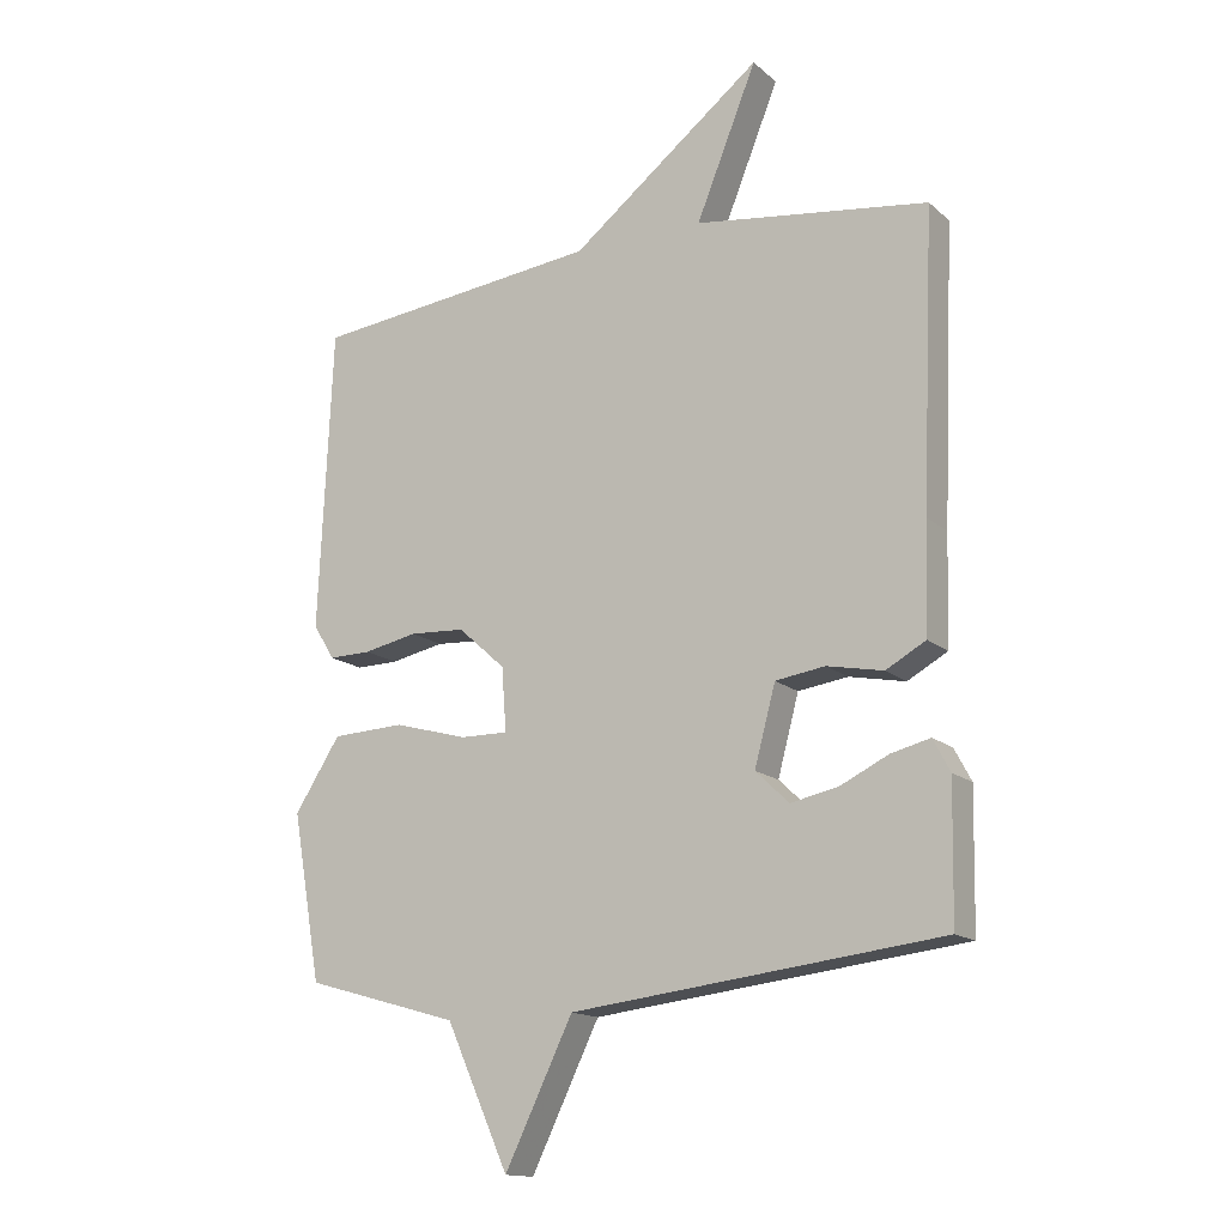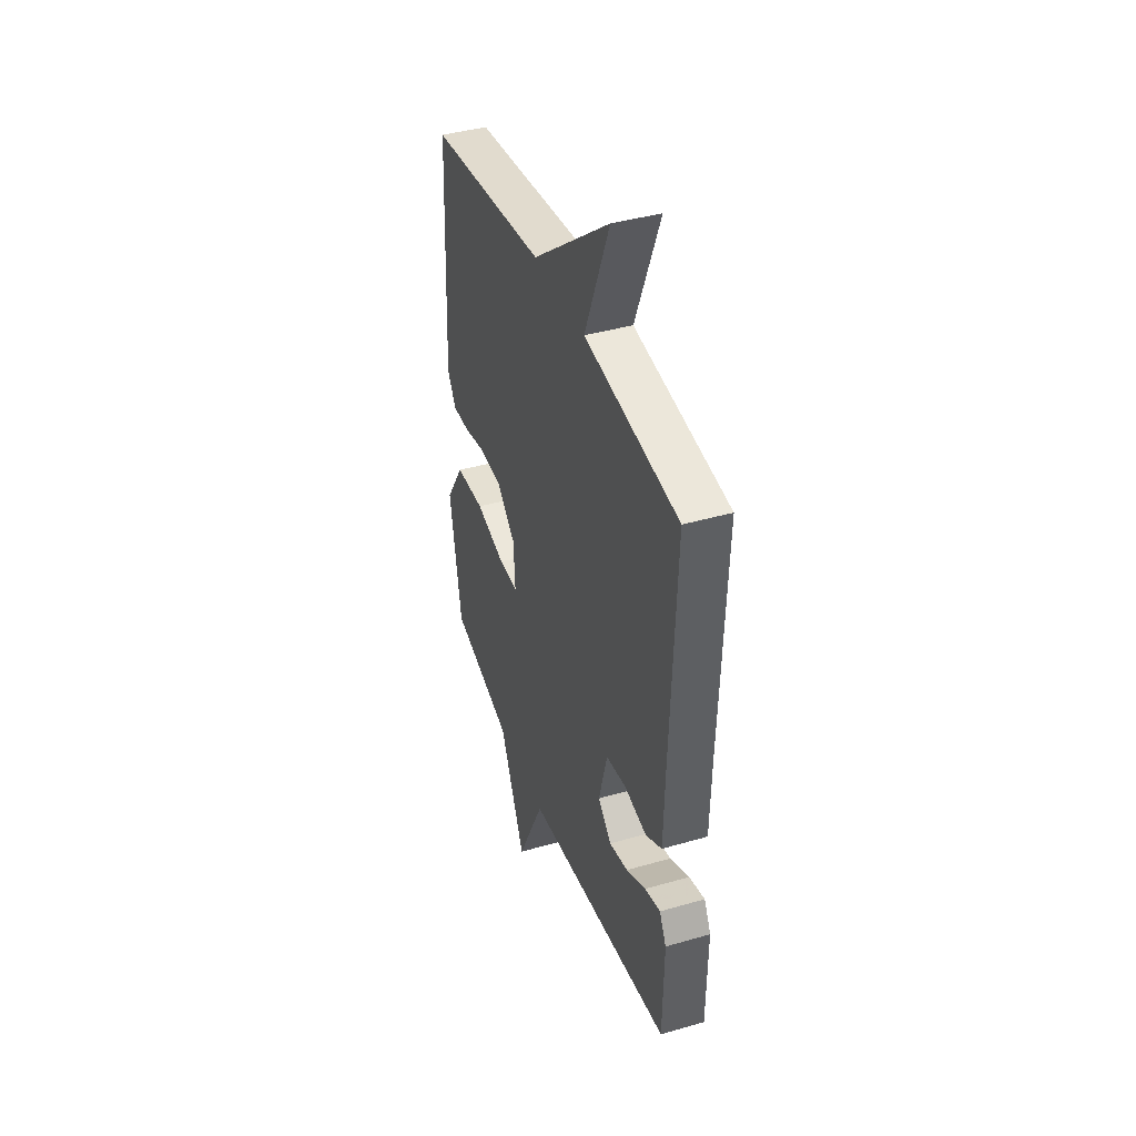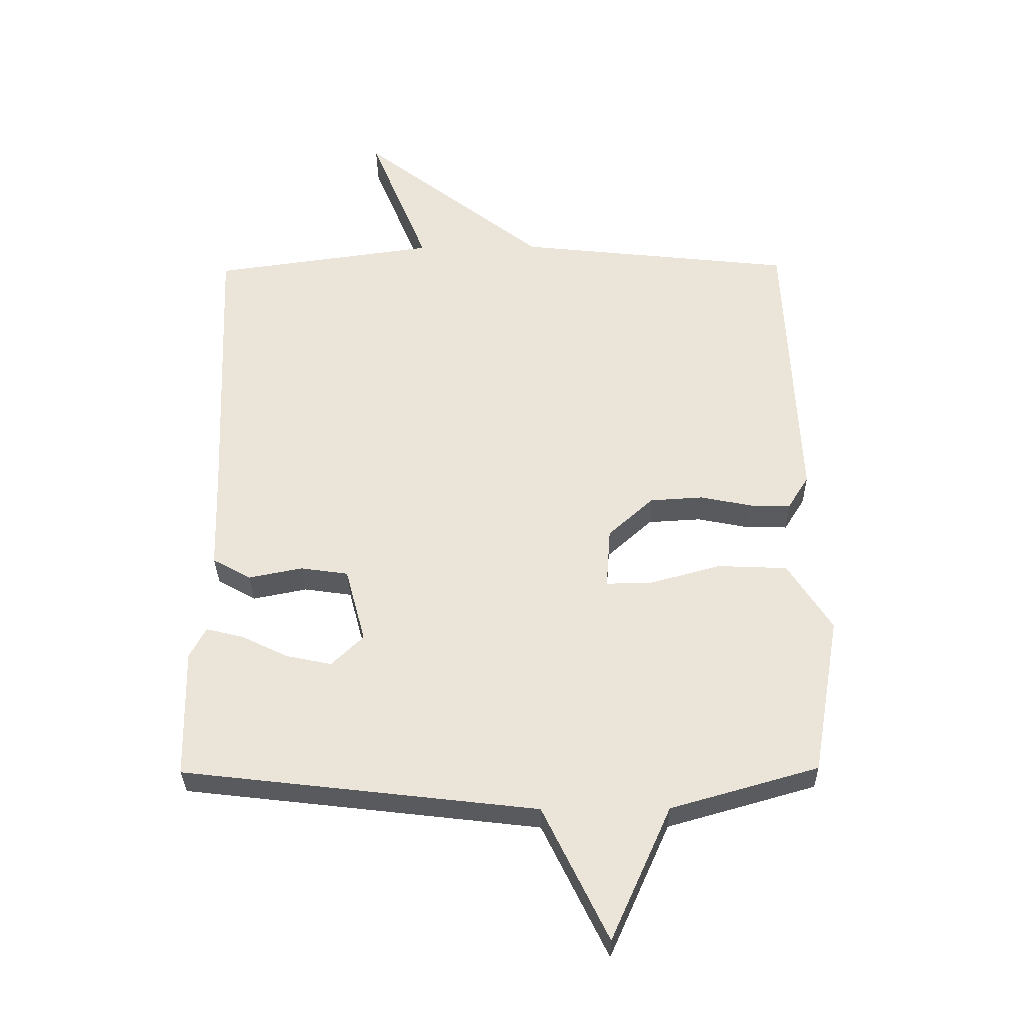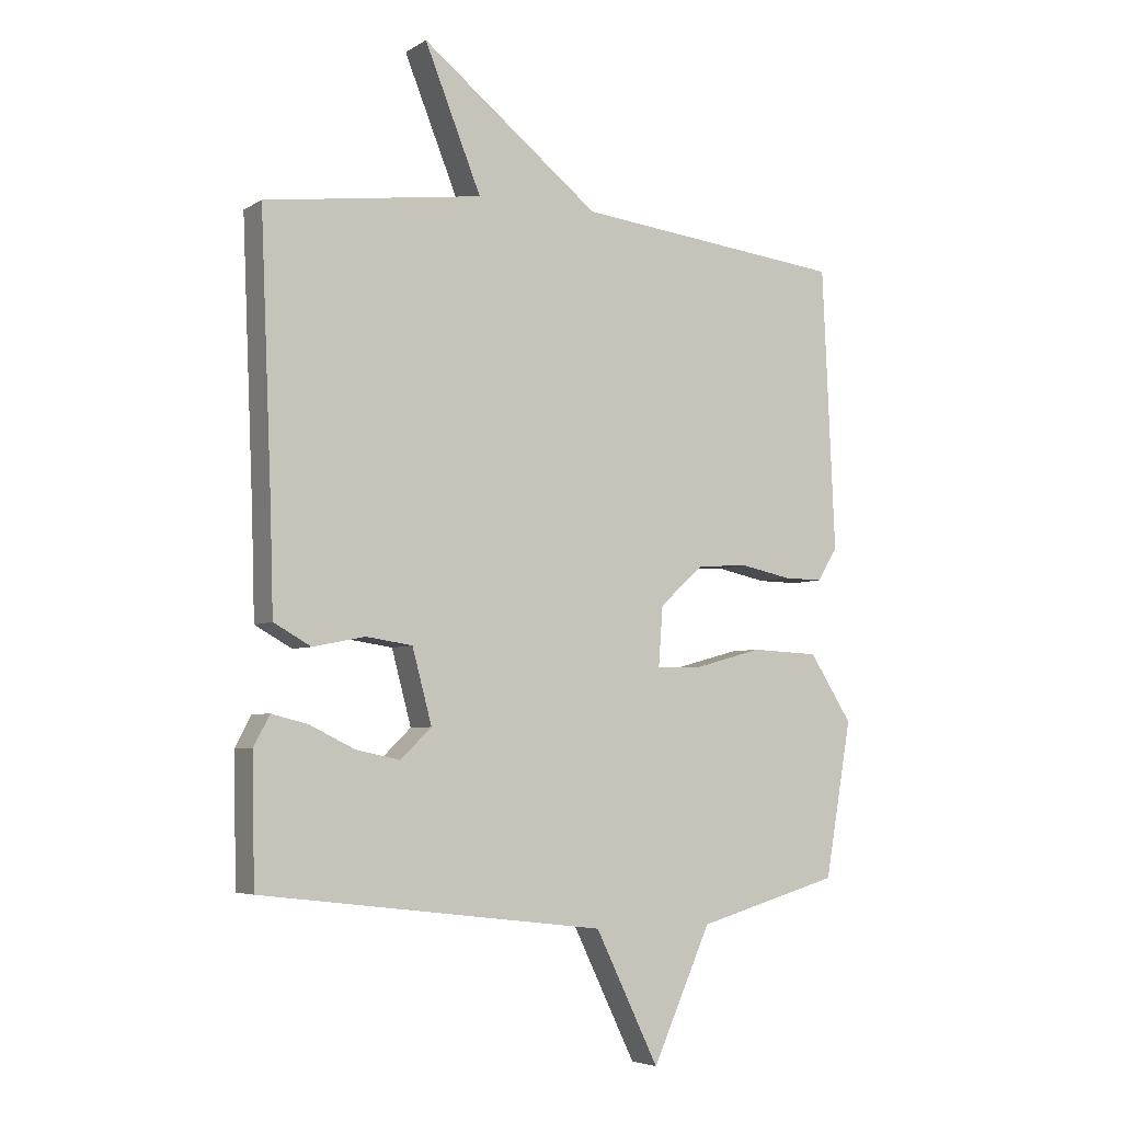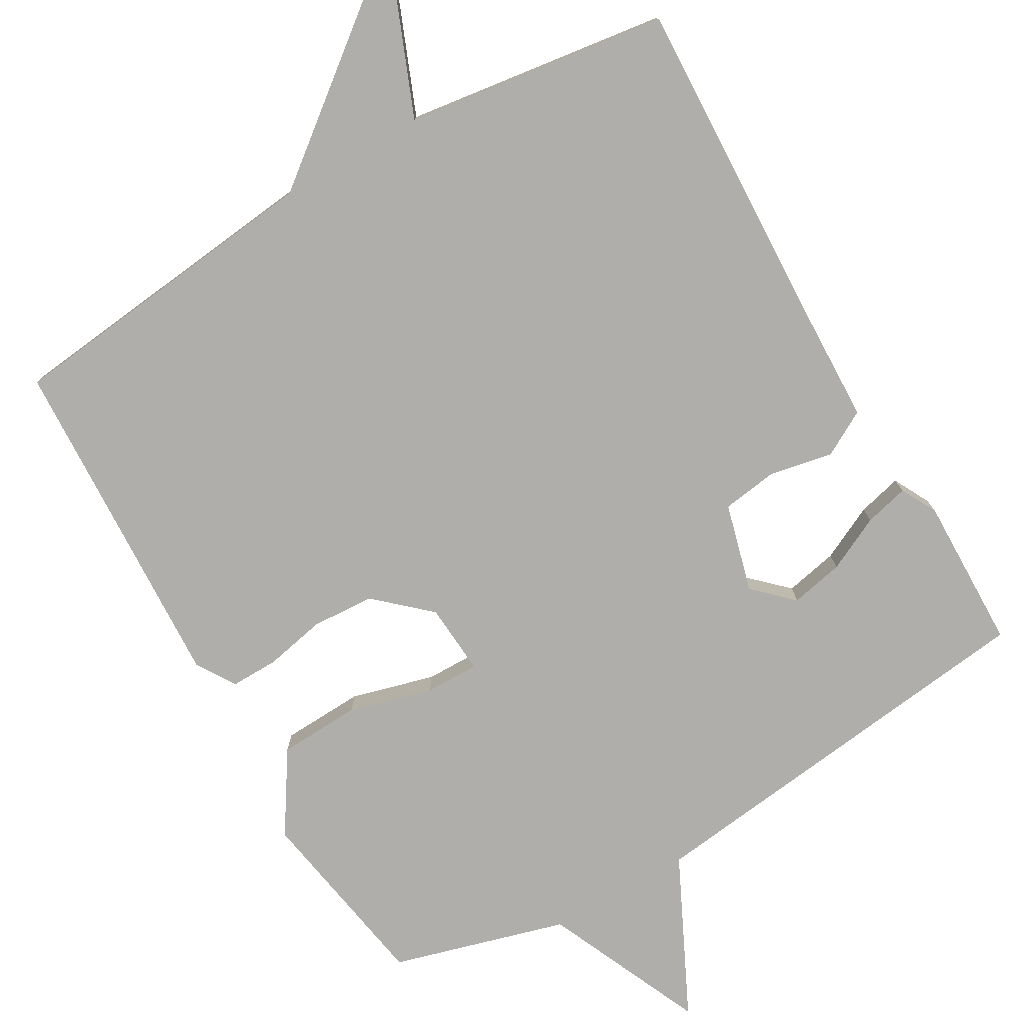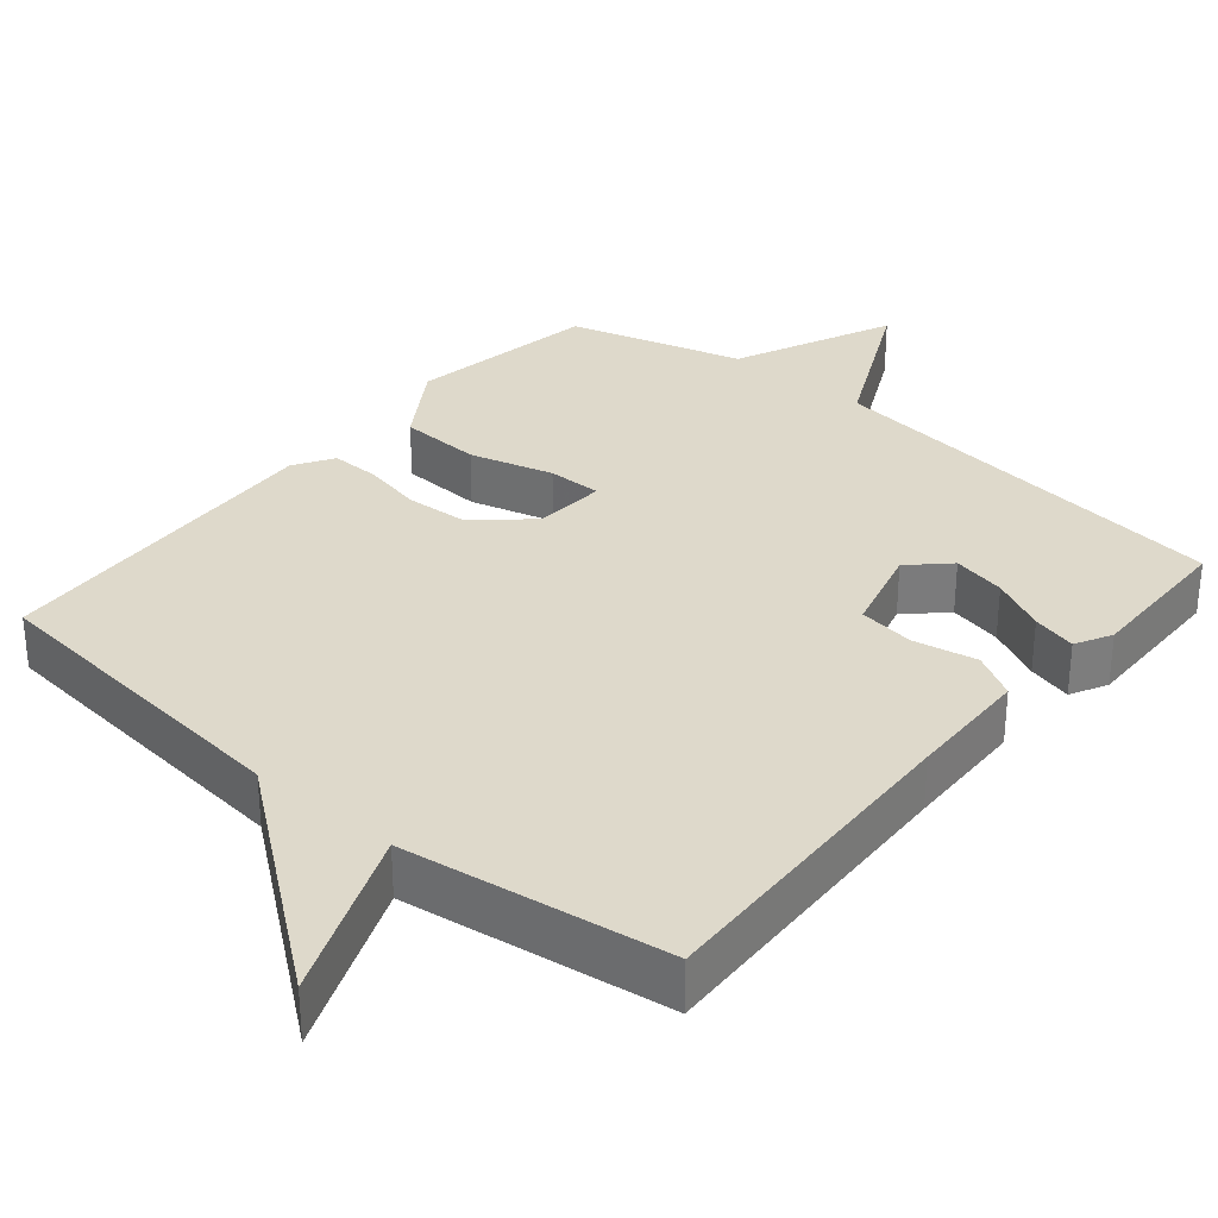
<metadata>
{"format":"obj","ext":"obj","renderer":"f3d","projection":"perspective","resolution":1024,"background":"white","views":[{"elev":-15.1,"azim":30.4,"up":"+Z"},{"elev":40.6,"azim":70.5,"up":"+Z"},{"elev":-32.1,"azim":-179.1,"up":"+Z"},{"elev":-5.0,"azim":150.3,"up":"+Z"},{"elev":-77.7,"azim":30.0,"up":"+Y"},{"elev":31.8,"azim":40.0,"up":"+Y"}]}
</metadata>
<code>
v -0.5 0.07 -0.5
v -0.544 0.07 -0.246
v -0.474 0.07 -0.137
v -0.363 0.07 -0.132
v -0.25 0.07 -0.163
v -0.177 0.07 -0.164
v -0.184 0.07 -0.067
v -0.256 0.07 -0.002
v -0.341 0.07 0.003
v -0.423 0.07 -0.014
v -0.488 0.07 -0.015
v -0.521 0.07 0.038
v -0.5 0.07 0.5
v -0.057 0.07 0.549
v 0.236 0.07 0.779
v 0.143 0.07 0.549
v 0.5 0.07 0.5
v 0.481 0.07 0.053
v 0.476 0.07 -0.113
v 0.415 0.07 -0.147
v 0.329 0.07 -0.13
v 0.253 0.07 -0.141
v 0.221 0.07 -0.261
v 0.272 0.07 -0.31
v 0.344 0.07 -0.295
v 0.418 0.07 -0.259
v 0.478 0.07 -0.244
v 0.504 0.07 -0.293
v 0.5 0.07 -0.5
v -0.065 0.07 -0.567
v -0.169 0.07 -0.781
v -0.265 0.07 -0.567
v -0.5 0 -0.5
v -0.544 0 -0.246
v -0.474 0 -0.137
v -0.363 0 -0.132
v -0.25 0 -0.163
v -0.177 0 -0.164
v -0.184 0 -0.067
v -0.256 0 -0.002
v -0.341 0 0.003
v -0.423 0 -0.014
v -0.488 0 -0.015
v -0.521 0 0.038
v -0.5 0 0.5
v -0.057 0 0.549
v 0.236 0 0.779
v 0.143 0 0.549
v 0.5 0 0.5
v 0.481 0 0.053
v 0.476 0 -0.113
v 0.415 0 -0.147
v 0.329 0 -0.13
v 0.253 0 -0.141
v 0.221 0 -0.261
v 0.272 0 -0.31
v 0.344 0 -0.295
v 0.418 0 -0.259
v 0.478 0 -0.244
v 0.504 0 -0.293
v 0.5 0 -0.5
v -0.065 0 -0.567
v -0.169 0 -0.781
v -0.265 0 -0.567
f 30 31 32
f 3 4 5
f 2 3 5
f 1 2 5
f 32 1 5
f 30 32 5
f 28 29 30
f 27 28 30
f 26 27 30
f 25 26 30
f 24 25 30
f 30 5 6
f 24 30 6
f 23 24 6
f 22 23 6 7
f 21 22 7 8
f 20 21 8
f 19 20 8
f 18 19 8
f 18 8 9
f 17 18 9
f 16 17 9
f 10 11 12
f 9 10 12
f 16 9 12
f 15 16 12
f 14 15 12
f 12 13 14
f 64 63 62
f 37 36 35
f 37 35 34
f 37 34 33
f 37 33 64
f 37 64 62
f 62 61 60
f 62 60 59
f 62 59 58
f 62 58 57
f 62 57 56
f 38 37 62
f 38 62 56
f 38 56 55
f 39 38 55 54
f 40 39 54 53
f 40 53 52
f 40 52 51
f 40 51 50
f 41 40 50
f 41 50 49
f 41 49 48
f 44 43 42
f 44 42 41
f 44 41 48
f 44 48 47
f 44 47 46
f 46 45 44
f 1 33 34 2
f 2 34 35 3
f 3 35 36 4
f 4 36 37 5
f 5 37 38 6
f 6 38 39 7
f 7 39 40 8
f 8 40 41 9
f 9 41 42 10
f 10 42 43 11
f 11 43 44 12
f 12 44 45 13
f 13 45 46 14
f 14 46 47 15
f 15 47 48 16
f 16 48 49 17
f 17 49 50 18
f 18 50 51 19
f 19 51 52 20
f 20 52 53 21
f 21 53 54 22
f 22 54 55 23
f 23 55 56 24
f 24 56 57 25
f 25 57 58 26
f 26 58 59 27
f 27 59 60 28
f 28 60 61 29
f 29 61 62 30
f 30 62 63 31
f 31 63 64 32
f 32 64 33 1

</code>
